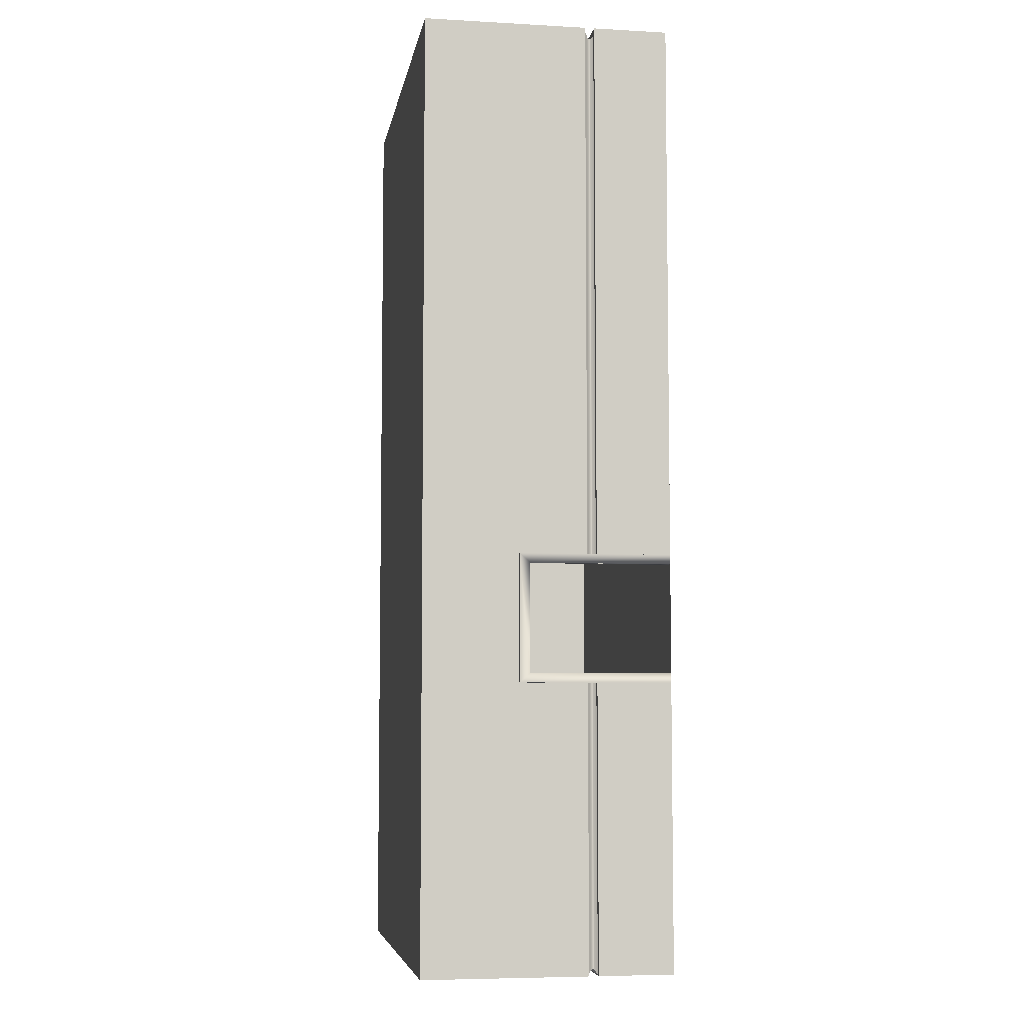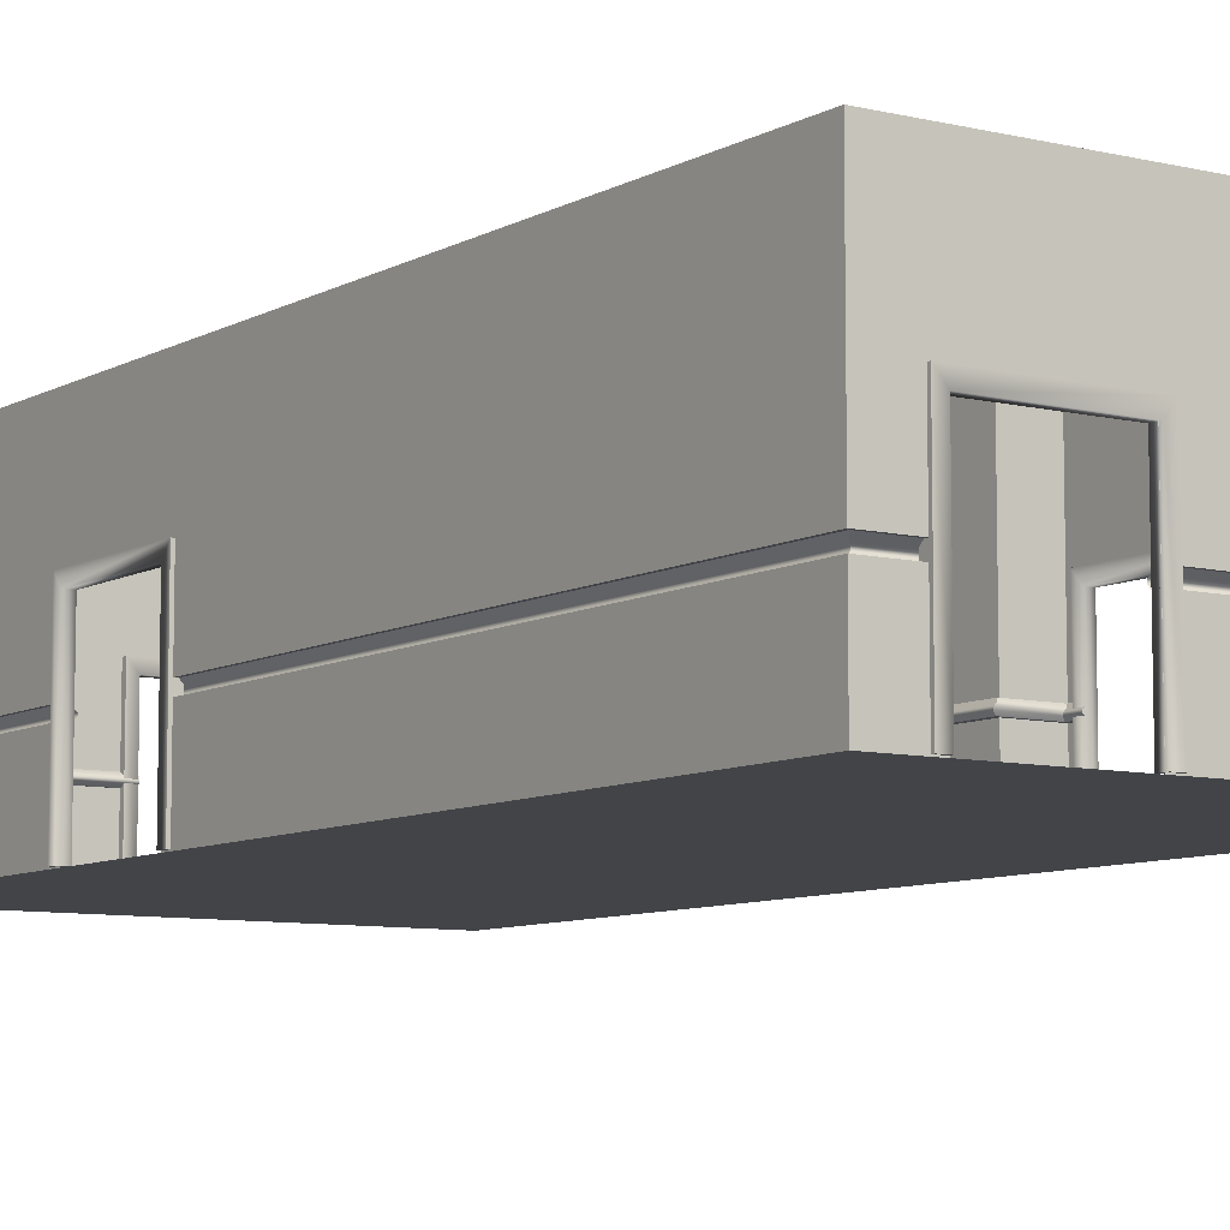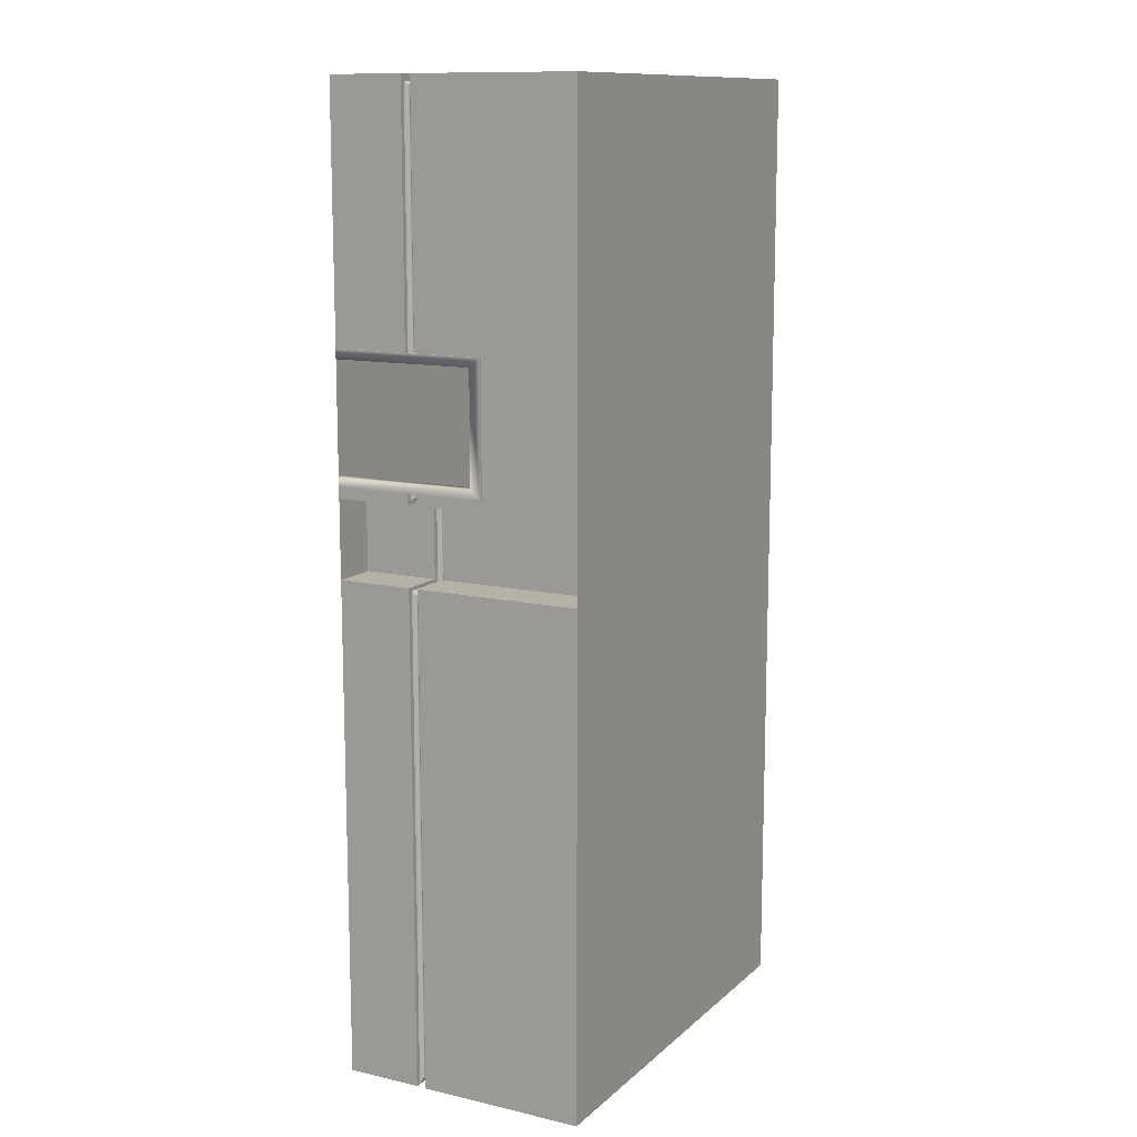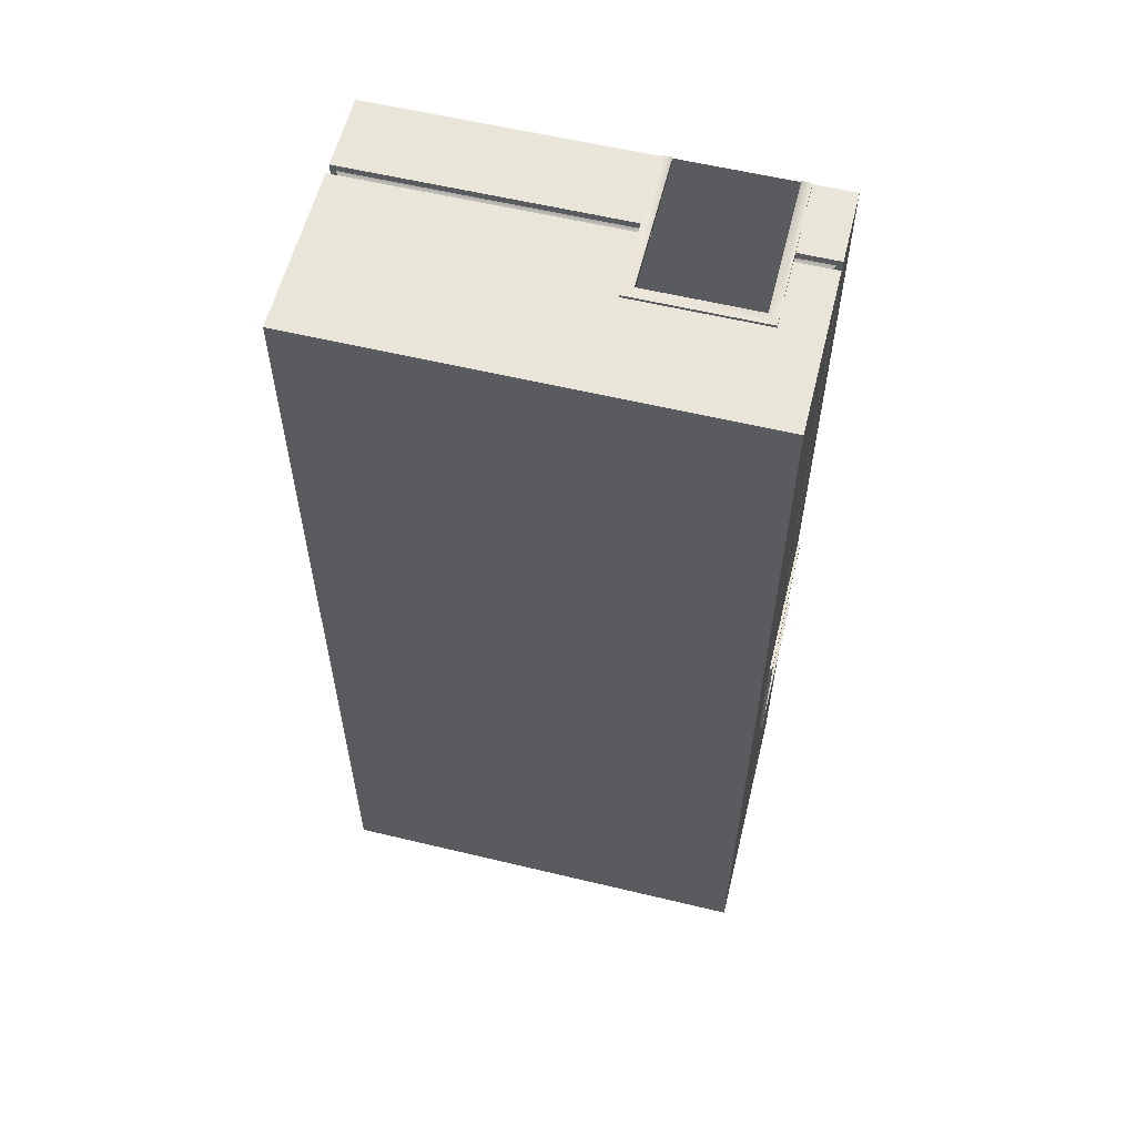
<metadata>
{"format":"obj","ext":"obj","renderer":"f3d","projection":"perspective","resolution":1024,"background":"white","views":[{"elev":-6.2,"azim":-99.4,"up":"+Z"},{"elev":-8.1,"azim":-34.0,"up":"+Y"},{"elev":12.1,"azim":118.3,"up":"+Z"},{"elev":58.6,"azim":-166.1,"up":"+Z"}]}
</metadata>
<code>
g default
v -34.64 -17.55 94.52
v 80.1 -17.55 94.52
v -34.64 48.84 94.52
v 80.1 48.84 94.52
v -34.64 48.84 -158.8
v 80.1 48.84 -158.8
v -34.64 -17.55 -158.8
v 80.1 -17.55 -158.8
v 80.1 2.391 94.52
v 80.1 2.391 -158.8
v -34.64 2.391 -158.8
v -34.64 2.391 94.52
v 80.1 4.959 94.52
v 80.1 4.959 -158.8
v -34.64 4.959 -158.8
v -34.64 4.959 94.52
v 78.77 2.391 92.86
v 77.96 3.126 92.13
v 77.96 3.126 -157.3
v 78.77 2.391 -158.5
v -32.5 3.126 -157.3
v -33.31 2.391 -158.5
v -33.31 2.391 92.86
v -32.5 3.126 92.13
v 77.96 3.685 92.13
v 77.96 3.685 -157.3
v -32.5 3.685 -157.3
v -32.5 3.685 92.13
v 78.73 4.333 93.09
v 78.73 4.333 -157.6
v -33.27 4.333 -157.6
v -33.27 4.333 93.09
v 79.29 4.97 93.78
v 79.29 4.97 -158.5
v -33.83 4.97 -158.5
v -33.83 4.97 93.78
v 79.29 4.97 -29.09
v 78.73 4.333 -29.77
v 77.96 3.685 -30
v 77.96 3.126 -29.77
v 78.77 2.391 -28.65
v 80.1 2.391 -27.73
v 80.1 -17.55 -27.73
v -34.64 -17.55 -27.73
v -34.64 2.391 -27.73
v -33.31 2.391 -27.73
v -32.5 3.126 -28.16
v -32.5 3.685 -28.16
v -33.27 4.333 -28.16
v -33.83 4.97 -28.16
v -34.64 4.959 -27.73
v -34.64 48.84 -27.73
v 80.1 48.84 -27.73
v 80.1 4.959 -27.73
v 79.29 4.97 -6.483
v 78.73 4.333 -5.809
v 77.96 3.685 -5.573
v 77.96 3.126 -5.808
v 78.77 2.391 -6.325
v 80.1 2.391 -7.248
v 80.1 -17.55 -7.248
v -34.64 -17.55 -7.248
v -34.64 2.391 -7.248
v -33.31 2.391 -7.247
v -32.5 3.126 -7.416
v -32.5 3.685 -7.416
v -33.27 4.333 -7.417
v -33.83 4.97 -7.417
v -34.64 4.959 -7.248
v -34.64 48.84 -7.248
v 80.1 48.84 -7.248
v 80.1 4.959 -7.248
v 67.17 4.97 -6.483
v 66.61 4.333 -5.809
v 67.17 4.97 -29.09
v 66.61 4.333 -29.77
v 65.84 3.685 -5.573
v 65.84 3.685 -30
v 65.84 3.126 -5.808
v 65.84 3.126 -29.77
v 66.81 2.391 -6.325
v 66.81 2.391 -28.65
v 68.13 2.391 -7.248
v 68.13 2.391 -27.73
v 68.13 -17.55 -7.248
v 68.13 -17.55 -27.73
v 68.13 48.84 -7.248
v 68.13 4.959 -7.248
v 68.13 48.84 -27.73
v 68.13 4.959 -27.73
v 16.86 4.97 -158.5
v 16.86 4.333 -157.6
v 16.86 3.685 -157.3
v 16.86 3.126 -157.3
v 16.64 2.391 -158.5
v 16.64 2.391 -158.8
v 16.64 -17.55 -158.8
v 16.64 -17.55 -27.73
v 16.64 -17.55 -7.248
v 16.64 -17.55 94.52
v 16.64 2.391 94.52
v 16.64 2.391 92.86
v 16.86 3.126 92.13
v 16.86 3.685 92.13
v 16.86 4.333 93.09
v 16.86 4.97 93.78
v 16.64 4.959 94.52
v 16.64 48.84 94.52
v 16.64 48.84 -7.248
v 16.64 48.84 -27.73
v 16.64 48.84 -158.8
v 16.64 4.959 -158.8
v 45.95 4.97 -158.5
v 45.95 4.333 -157.6
v 45.95 3.685 -157.3
v 45.95 3.126 -157.3
v 45.54 2.391 -158.5
v 45.54 2.391 -158.8
v 45.54 -17.55 -158.8
v 45.54 -17.55 -27.73
v 45.54 -17.55 -7.248
v 45.54 -17.55 94.52
v 45.54 2.391 94.52
v 45.54 2.391 92.86
v 45.95 3.126 92.13
v 45.95 3.685 92.13
v 45.95 4.333 93.09
v 45.95 4.97 93.78
v 45.54 4.959 94.52
v 45.54 48.84 94.52
v 45.54 48.84 -7.248
v 45.54 48.84 -27.73
v 45.54 48.84 -158.8
v 45.54 4.959 -158.8
v -34.64 22.75 -158.8
v 80.1 22.75 -158.8
v 80.1 22.75 94.52
v -34.64 22.75 94.52
v -34.64 22.75 -27.73
v 80.1 22.75 -27.73
v -34.64 22.75 -7.248
v 80.1 22.75 -7.248
v 68.13 22.75 -7.248
v 68.13 22.75 -27.73
v 16.64 22.75 94.52
v 16.64 22.75 -158.8
v 45.54 22.75 94.52
v 45.54 22.75 -158.8
v -34.64 22.75 -80.8
v -34.64 48.84 -80.8
v 16.64 48.84 -80.8
v 45.54 48.84 -80.8
v 80.1 48.84 -80.8
v 80.1 22.75 -80.8
v 80.1 4.959 -80.8
v 79.29 4.97 -80.81
v 78.73 4.333 -80.81
v 77.96 3.685 -80.81
v 77.96 3.126 -80.81
v 78.77 2.391 -80.8
v 80.1 2.391 -80.8
v 80.1 -17.55 -80.8
v 45.54 -17.55 -80.8
v 16.64 -17.55 -80.8
v -34.64 -17.55 -80.8
v -34.64 2.391 -80.8
v -33.31 2.391 -80.8
v -32.5 3.126 -80.79
v -32.5 3.685 -80.79
v -33.27 4.333 -80.8
v -33.83 4.97 -80.8
v -34.64 4.959 -80.8
v -34.64 22.75 -51.86
v -34.64 48.84 -51.86
v 16.64 48.84 -51.86
v 45.54 48.84 -51.86
v 80.1 48.84 -51.86
v 80.1 22.75 -51.86
v 80.1 4.959 -51.86
v 79.29 4.97 -51.87
v 78.73 4.333 -51.87
v 77.96 3.685 -51.87
v 77.96 3.126 -51.87
v 78.77 2.391 -51.86
v 80.1 2.391 -51.86
v 80.1 -17.55 -51.86
v 45.54 -17.55 -51.86
v 16.64 -17.55 -51.86
v -34.64 -17.55 -51.86
v -34.64 2.391 -51.86
v -33.31 2.391 -51.86
v -32.5 3.126 -51.86
v -32.5 3.685 -51.86
v -33.27 4.333 -51.86
v -33.83 4.97 -51.86
v -34.64 4.959 -51.86
v 80.1 22.75 -1.721
v 80.1 4.959 -1.721
v 79.29 4.97 -1.711
v 78.73 4.333 -1.702
v 77.96 3.685 -1.7
v 77.96 3.126 -1.703
v 78.77 2.391 -1.71
v 80.1 2.391 -1.721
v 80.1 -17.55 -1.721
v 45.54 -17.55 -1.721
v 16.64 -17.55 -1.721
v -34.64 -17.55 -1.721
v -34.64 2.391 -1.721
v -33.31 2.391 -1.723
v -32.5 3.126 -1.726
v -32.5 3.685 -1.726
v -33.27 4.333 -1.725
v -33.83 4.97 -1.724
v -34.64 4.959 -1.721
v -34.64 22.75 -1.721
v -34.64 48.84 -1.721
v 16.64 48.84 -1.721
v 45.54 48.84 -1.721
v 80.1 48.84 -1.721
v 80.1 22.75 27.22
v 80.1 4.959 27.22
v 79.29 4.97 27.22
v 78.73 4.333 27.22
v 77.96 3.685 27.22
v 77.96 3.126 27.22
v 78.77 2.391 27.22
v 80.1 2.391 27.22
v 80.1 -17.55 27.22
v 45.54 -17.55 27.22
v 16.64 -17.55 27.22
v -34.64 -17.55 27.22
v -34.64 2.391 27.22
v -33.31 2.391 27.22
v -32.5 3.126 27.22
v -32.5 3.685 27.22
v -33.27 4.333 27.22
v -33.83 4.97 27.22
v -34.64 4.959 27.22
v -34.64 22.75 27.22
v -34.64 48.84 27.22
v 16.64 48.84 27.22
v 45.54 48.84 27.22
v 80.1 48.84 27.22
v -21.71 22.75 94.52
v -21.71 48.84 94.52
v -21.71 48.84 27.22
v -21.71 48.84 -1.721
v -21.71 48.84 -7.248
v -21.71 48.84 -27.73
v -21.71 48.84 -51.86
v -21.71 48.84 -80.8
v -21.71 48.84 -158.8
v -21.71 22.75 -158.8
v -21.71 4.959 -158.8
v -21.71 4.97 -158.5
v -21.71 4.333 -157.6
v -21.71 3.685 -157.3
v -21.71 3.126 -157.3
v -21.71 2.391 -158.5
v -21.71 2.391 -158.8
v -21.71 -17.55 -158.8
v -21.71 -17.55 -80.8
v -21.71 -17.55 -51.86
v -21.71 -17.55 -27.73
v -21.71 -17.55 -7.248
v -21.71 -17.55 -1.721
v -21.71 -17.55 27.22
v -21.71 -17.55 94.52
v -21.71 2.391 94.52
v -21.71 2.391 92.86
v -21.71 3.126 92.13
v -21.71 3.685 92.13
v -21.71 4.333 93.09
v -21.71 4.97 93.78
v -21.71 4.959 94.52
v 7.156 22.75 94.52
v 7.156 48.84 94.52
v 7.156 48.84 27.22
v 7.156 48.84 -1.721
v 7.156 48.84 -7.248
v 7.156 48.84 -27.73
v 7.156 48.84 -51.86
v 7.156 48.84 -80.8
v 7.156 48.84 -158.8
v 7.156 22.75 -158.8
v 7.156 4.959 -158.8
v 7.241 4.97 -158.5
v 7.241 4.333 -157.6
v 7.241 3.685 -157.3
v 7.241 3.126 -157.3
v 7.156 2.391 -158.5
v 7.156 2.391 -158.8
v 7.156 -17.55 -158.8
v 7.156 -17.55 -80.8
v 7.156 -17.55 -51.86
v 7.156 -17.55 -27.73
v 7.156 -17.55 -7.248
v 7.156 -17.55 -1.721
v 7.156 -17.55 27.22
v 7.156 -17.55 94.52
v 7.156 2.391 94.52
v 7.156 2.391 92.86
v 7.241 3.126 92.13
v 7.241 3.685 92.13
v 7.241 4.333 93.09
v 7.241 4.97 93.78
v 7.156 4.959 94.52
g pCube8
f 122 123 9 2
f 130 243 244 4
f 118 119 8 10
f 230 122 2 229
f 2 9 228 229
f 232 233 12 1
f 17 18 226 227
f 116 117 20 19
f 23 234 235 24
f 17 124 125 18
f 18 25 225 226
f 115 116 19 26
f 24 235 236 28
f 18 125 126 25
f 25 29 224 225
f 114 115 26 30
f 28 236 237 32
f 25 126 127 29
f 29 33 223 224
f 113 114 30 34
f 32 237 238 36
f 29 127 128 33
f 13 137 221 222
f 133 148 136 6
f 16 239 240 138
f 13 129 147 137
f 228 9 17 227
f 118 10 20 117
f 12 233 234 23
f 9 123 124 17
f 13 222 223 33
f 14 134 113 34
f 239 16 36 238
f 129 13 33 128
f 38 37 180 181
f 39 38 181 182
f 40 39 182 183
f 41 40 183 184
f 185 42 41 184
f 43 42 185 186
f 187 120 43 186
f 189 190 45 44
f 46 45 190 191
f 47 46 191 192
f 48 47 192 193
f 49 48 193 194
f 50 49 194 195
f 196 51 50 195
f 52 139 173 174
f 53 132 176 177
f 54 140 178 179
f 37 54 179 180
f 74 73 75 76
f 77 74 76 78
f 79 77 78 80
f 81 79 80 82
f 84 83 81 82
f 85 83 84 86
f 44 45 63 62
f 64 63 45 46
f 65 64 46 47
f 66 65 47 48
f 67 66 48 49
f 68 67 49 50
f 51 69 68 50
f 70 141 139 52
f 71 131 132 53
f 88 143 144 90
f 73 88 90 75
f 56 55 73 74
f 37 38 76 75
f 57 56 74 77
f 38 39 78 76
f 58 57 77 79
f 39 40 80 78
f 59 58 79 81
f 40 41 82 80
f 60 59 81 83
f 41 42 84 82
f 61 60 83 85
f 42 43 86 84
f 43 61 85 86
f 72 142 143 88
f 53 140 144 89
f 55 72 88 73
f 54 37 75 90
f 43 120 121 61
f 288 289 92 91
f 289 290 93 92
f 290 291 94 93
f 291 292 95 94
f 293 96 95 292
f 293 294 97 96
f 296 297 98 188
f 99 98 297 298
f 300 301 100 231
f 301 302 101 100
f 102 101 302 303
f 103 102 303 304
f 104 103 304 305
f 105 104 305 306
f 106 105 306 307
f 308 107 106 307
f 108 145 277 278
f 278 279 242 108
f 110 109 281 282
f 175 110 282 283
f 285 286 146 111
f 91 112 287 288
f 188 98 120 187
f 121 120 98 99
f 231 100 122 230
f 100 101 123 122
f 124 123 101 102
f 125 124 102 103
f 126 125 103 104
f 127 126 104 105
f 128 127 105 106
f 107 129 128 106
f 130 147 145 108
f 108 242 243 130
f 132 131 109 110
f 176 132 110 175
f 111 146 148 133
f 244 221 137 4
f 136 148 134 14
f 138 240 241 3
f 137 147 130 4
f 196 173 139 51
f 178 140 53 177
f 139 141 69 51
f 144 143 87 89
f 143 142 71 87
f 144 140 54 90
f 308 277 145 107
f 146 286 287 112
f 145 147 129 107
f 150 149 135 5
f 111 151 284 285
f 133 152 151 111
f 153 152 133 6
f 136 154 153 6
f 155 154 136 14
f 156 155 14 34
f 157 156 34 30
f 158 157 30 26
f 159 158 26 19
f 160 159 19 20
f 10 161 160 20
f 162 161 10 8
f 119 163 162 8
f 97 164 163 119
f 294 295 164 97
f 7 11 166 165
f 167 166 11 22
f 168 167 22 21
f 169 168 21 27
f 170 169 27 31
f 171 170 31 35
f 15 172 171 35
f 135 149 172 15
f 174 173 149 150
f 151 175 283 284
f 152 176 175 151
f 177 176 152 153
f 154 178 177 153
f 179 178 154 155
f 180 179 155 156
f 181 180 156 157
f 182 181 157 158
f 183 182 158 159
f 184 183 159 160
f 161 185 184 160
f 186 185 161 162
f 163 187 186 162
f 164 188 187 163
f 295 296 188 164
f 198 197 142 72
f 199 198 72 55
f 200 199 55 56
f 201 200 56 57
f 202 201 57 58
f 203 202 58 59
f 60 204 203 59
f 205 204 60 61
f 121 206 205 61
f 99 207 206 121
f 298 299 207 99
f 62 63 209 208
f 210 209 63 64
f 211 210 64 65
f 212 211 65 66
f 213 212 66 67
f 214 213 67 68
f 69 215 214 68
f 216 215 69 141
f 217 216 141 70
f 218 280 281 109
f 219 218 109 131
f 220 219 131 71
f 142 197 220 71
f 206 230 229 205
f 207 231 230 206
f 299 300 231 207
f 208 209 233 232
f 234 233 209 210
f 235 234 210 211
f 236 235 211 212
f 237 236 212 213
f 238 237 213 214
f 215 239 238 214
f 240 239 215 216
f 241 240 216 217
f 242 279 280 218
f 243 242 218 219
f 244 243 219 220
f 220 197 221 244
f 246 245 138 3
f 3 241 247 246
f 248 247 241 217
f 249 248 217 70
f 250 249 70 52
f 251 250 52 174
f 252 251 174 150
f 253 252 150 5
f 5 135 254 253
f 255 254 135 15
f 256 255 15 35
f 35 31 257 256
f 31 27 258 257
f 27 21 259 258
f 21 22 260 259
f 11 261 260 22
f 11 7 262 261
f 7 165 263 262
f 165 189 264 263
f 189 44 265 264
f 266 265 44 62
f 62 208 267 266
f 208 232 268 267
f 232 1 269 268
f 1 12 270 269
f 271 270 12 23
f 272 271 23 24
f 273 272 24 28
f 274 273 28 32
f 275 274 32 36
f 16 276 275 36
f 138 245 276 16
f 278 277 245 246
f 246 247 279 278
f 280 279 247 248
f 281 280 248 249
f 282 281 249 250
f 283 282 250 251
f 284 283 251 252
f 285 284 252 253
f 253 254 286 285
f 287 286 254 255
f 288 287 255 256
f 256 257 289 288
f 257 258 290 289
f 258 259 291 290
f 259 260 292 291
f 261 293 292 260
f 261 262 294 293
f 262 263 295 294
f 263 264 296 295
f 264 265 297 296
f 298 297 265 266
f 266 267 299 298
f 267 268 300 299
f 268 269 301 300
g default
v -21.75 -17.29 95.2
v 7.182 -17.29 95.2
v -21.75 20.39 95.2
v 7.182 20.39 95.2
v -21.75 20.39 92.86
v 7.182 20.39 92.86
v -21.75 -17.29 92.86
v 7.182 -17.29 92.86
v -24.22 23.22 95.2
v 9.665 23.22 95.2
v 9.665 23.22 92.86
v -24.22 23.22 92.86
v 9.655 -17.29 92.86
v 9.655 -17.29 95.2
v -24.24 -17.29 92.86
v -24.24 -17.29 95.2
g pCube9
f 317 318 319 320
f 322 321 319 318
f 323 324 317 320
f 311 312 318 317
f 314 313 320 319
f 310 316 321 322
f 316 314 319 321
f 312 310 322 318
f 315 309 324 323
f 309 311 317 324
f 313 315 323 320
f 313 314 312 311
f 315 313 311 309
f 314 316 310 312
g default
v 80.64 -17.29 27.25
v 80.64 -17.29 -1.69
v 80.64 20.39 27.25
v 80.64 20.39 -1.69
v 78.3 20.39 27.25
v 78.3 20.39 -1.69
v 78.3 -17.29 27.25
v 78.3 -17.29 -1.69
v 80.64 23.22 29.72
v 80.64 23.22 -4.173
v 78.3 23.22 -4.173
v 78.3 23.22 29.72
v 78.3 -17.29 -4.163
v 80.64 -17.29 -4.163
v 78.3 -17.29 29.73
v 80.64 -17.29 29.73
g pCube10
f 333 334 335 336
f 338 337 335 334
f 339 340 333 336
f 327 328 334 333
f 330 329 336 335
f 326 332 337 338
f 332 330 335 337
f 328 326 338 334
f 331 325 340 339
f 325 327 333 340
f 329 331 339 336
f 329 330 328 327
f 331 329 327 325
f 330 332 326 328
g default
v 16.63 -17.29 -157.4
v 45.57 -17.29 -157.4
v 16.63 20.39 -157.4
v 45.57 20.39 -157.4
v 16.63 20.39 -159.7
v 45.57 20.39 -159.7
v 16.63 -17.29 -159.7
v 45.57 -17.29 -159.7
v 14.16 23.22 -157.4
v 48.05 23.22 -157.4
v 48.05 23.22 -159.7
v 14.16 23.22 -159.7
v 48.04 -17.29 -159.7
v 48.04 -17.29 -157.4
v 14.14 -17.29 -159.7
v 14.14 -17.29 -157.4
g pCube11
f 349 350 351 352
f 354 353 351 350
f 355 356 349 352
f 343 344 350 349
f 346 345 352 351
f 342 348 353 354
f 348 346 351 353
f 344 342 354 350
f 347 341 356 355
f 341 343 349 356
f 345 347 355 352
f 345 346 344 343
f 347 345 343 341
f 346 348 342 344
g default
v -32.99 -17.29 -51.84
v -32.99 -17.29 -80.78
v -32.99 20.39 -51.84
v -32.99 20.39 -80.78
v -35.33 20.39 -51.84
v -35.33 20.39 -80.78
v -35.33 -17.29 -51.84
v -35.33 -17.29 -80.78
v -32.99 23.22 -49.37
v -32.99 23.22 -83.26
v -35.33 23.22 -83.26
v -35.33 23.22 -49.37
v -35.33 -17.29 -83.25
v -32.99 -17.29 -83.25
v -35.33 -17.29 -49.36
v -32.99 -17.29 -49.36
g pCube12
f 365 366 367 368
f 370 369 367 366
f 371 372 365 368
f 359 360 366 365
f 362 361 368 367
f 358 364 369 370
f 364 362 367 369
f 360 358 370 366
f 363 357 372 371
f 357 359 365 372
f 361 363 371 368
f 361 362 360 359
f 363 361 359 357
f 362 364 358 360

</code>
